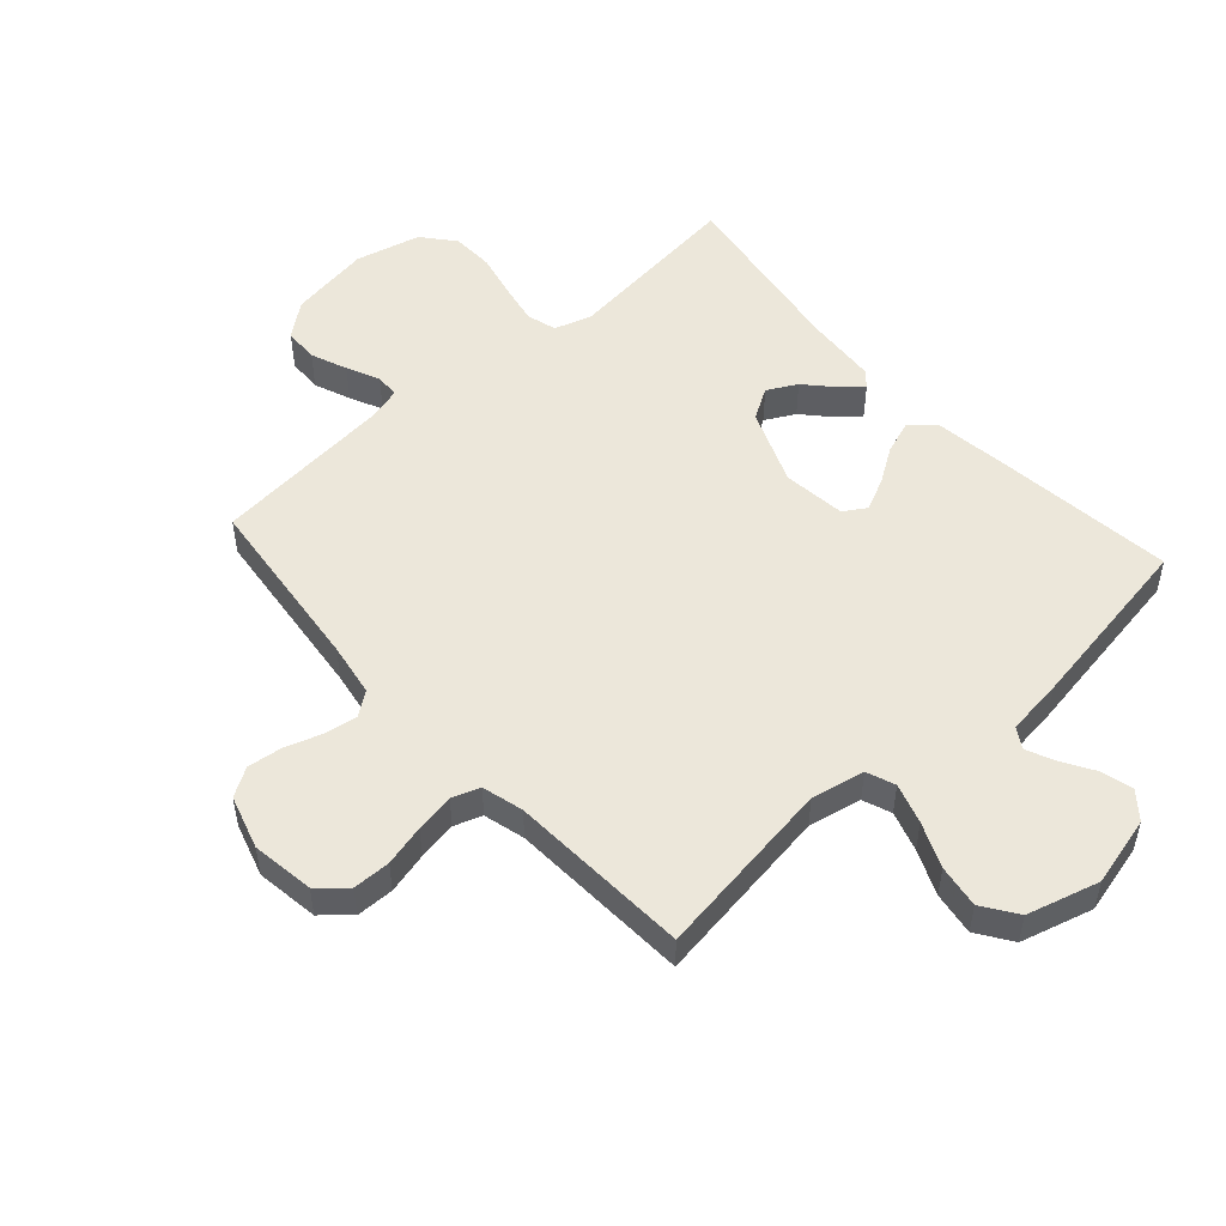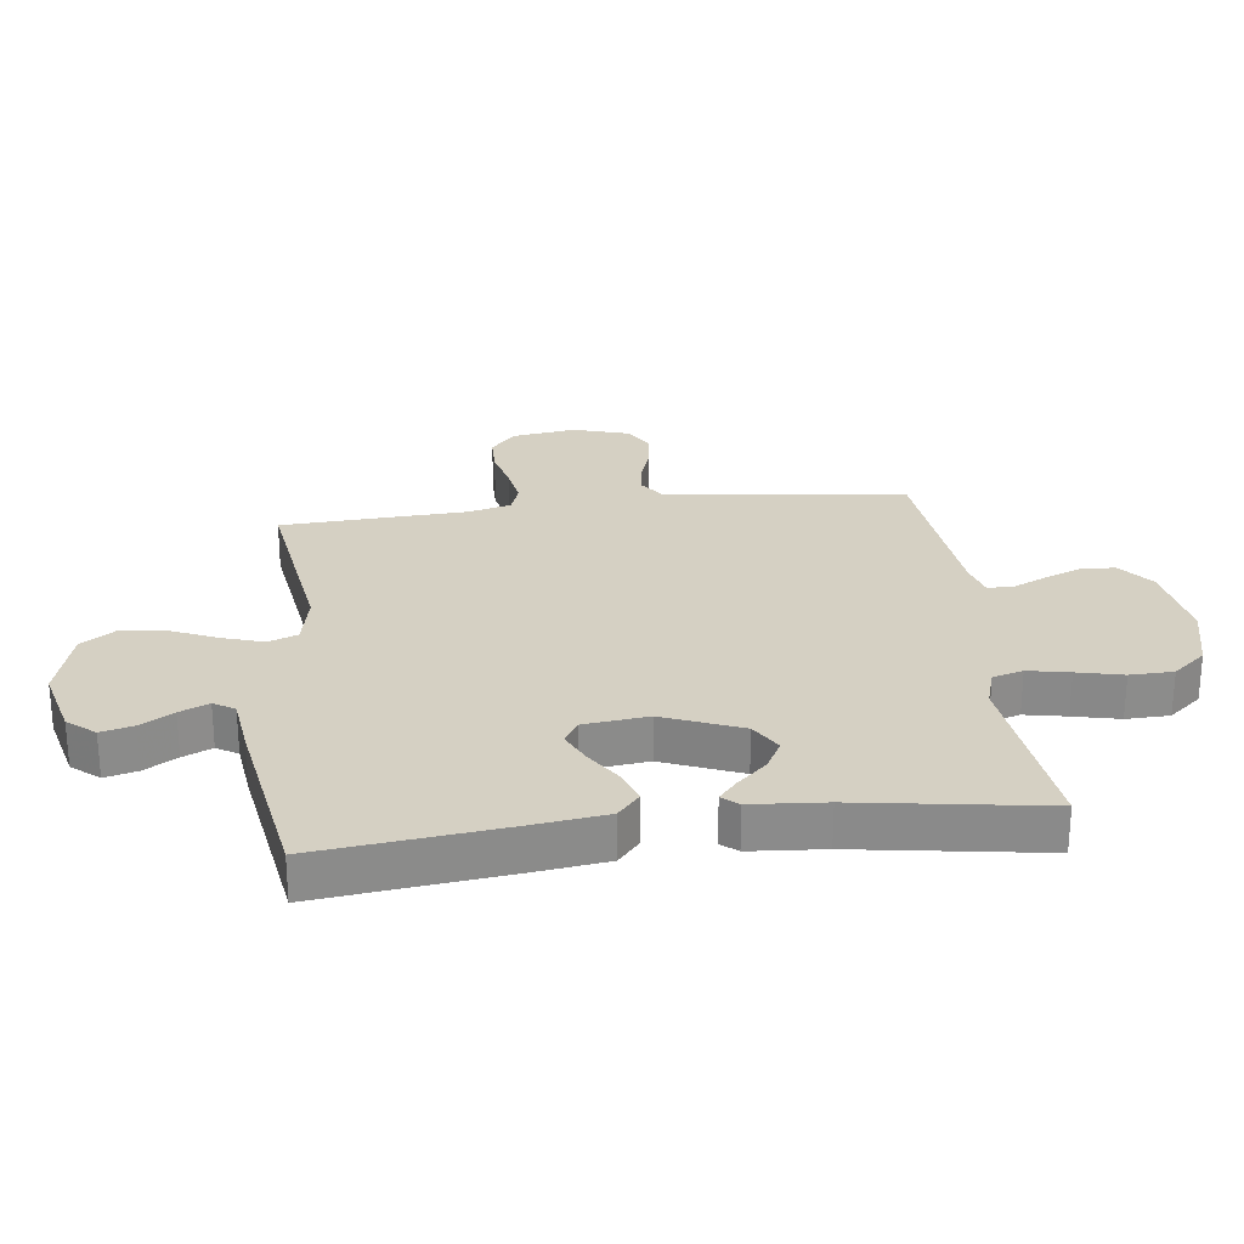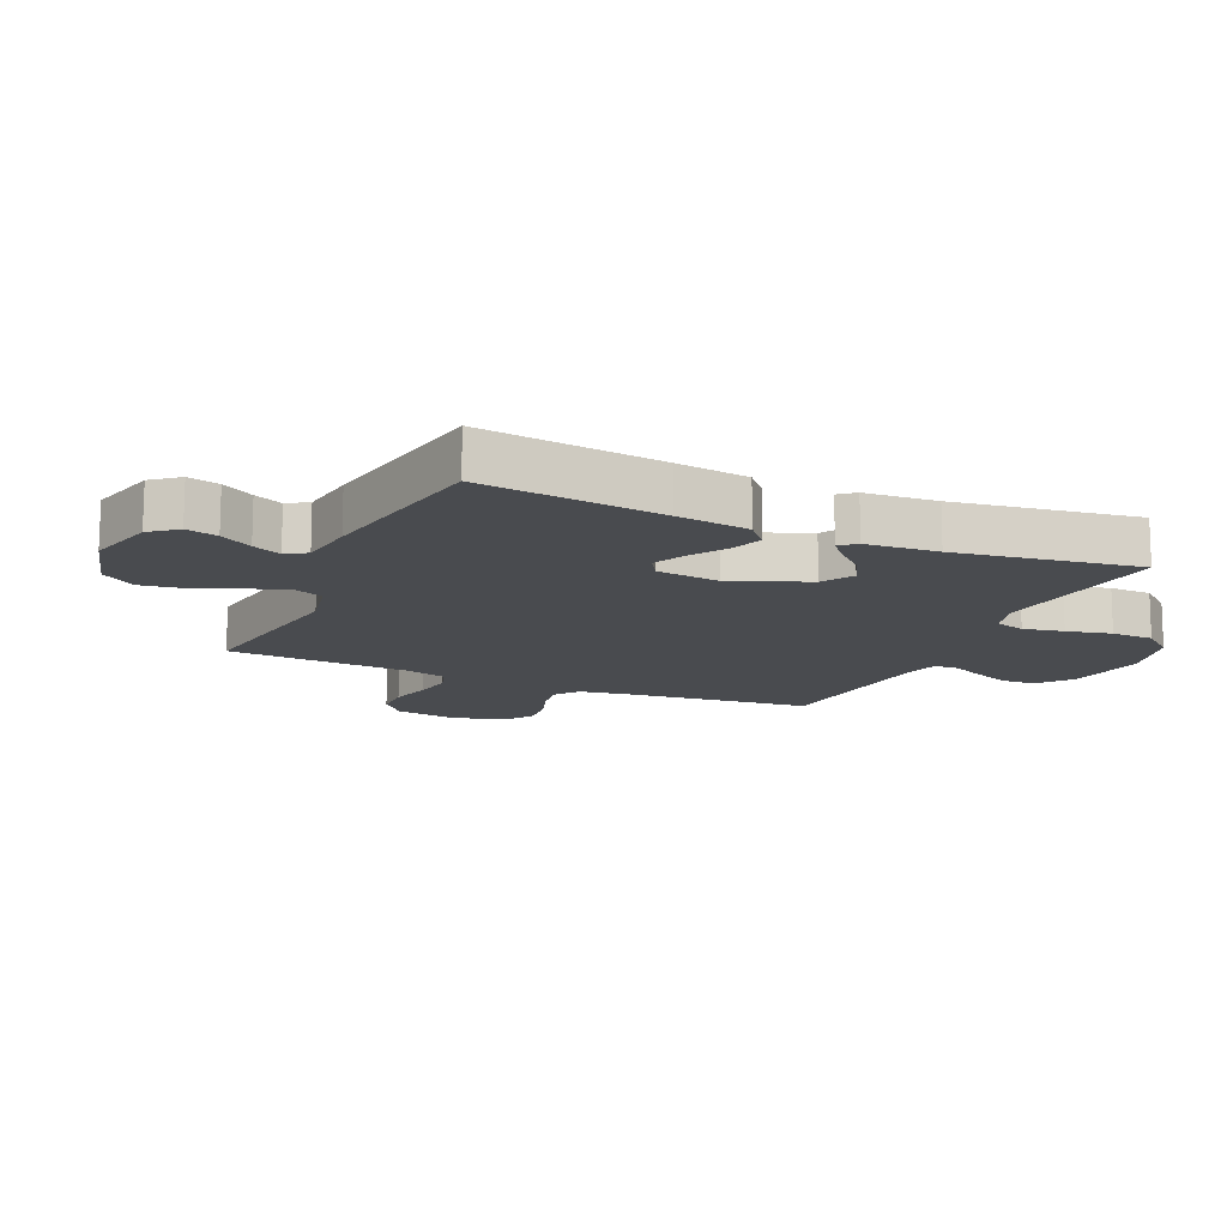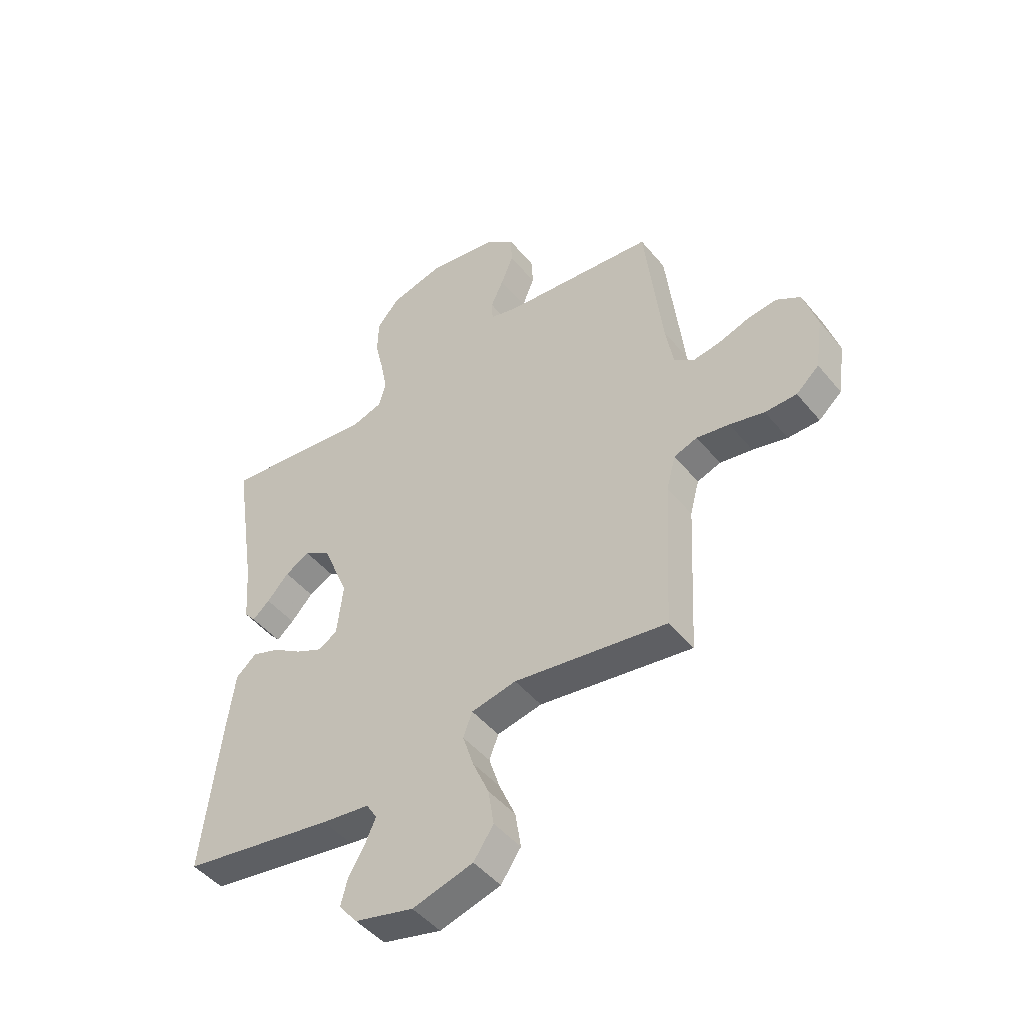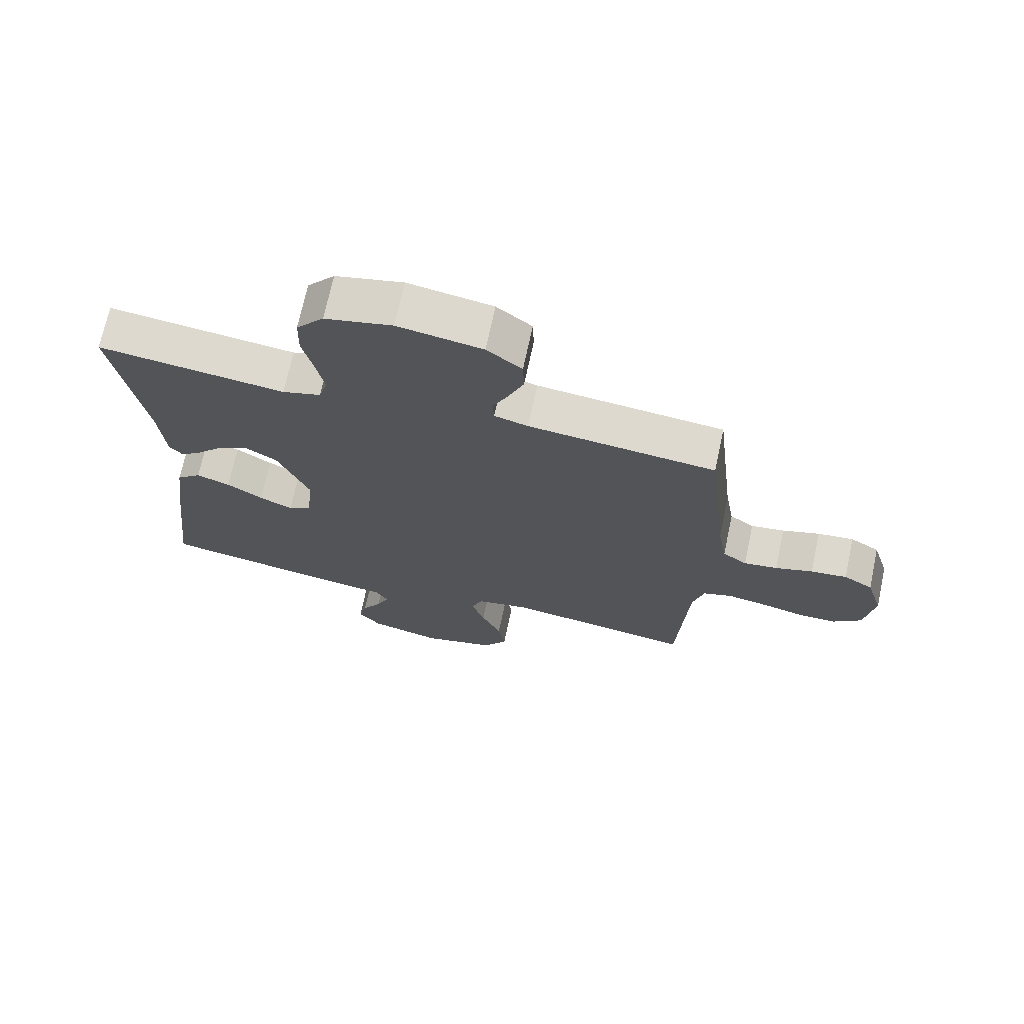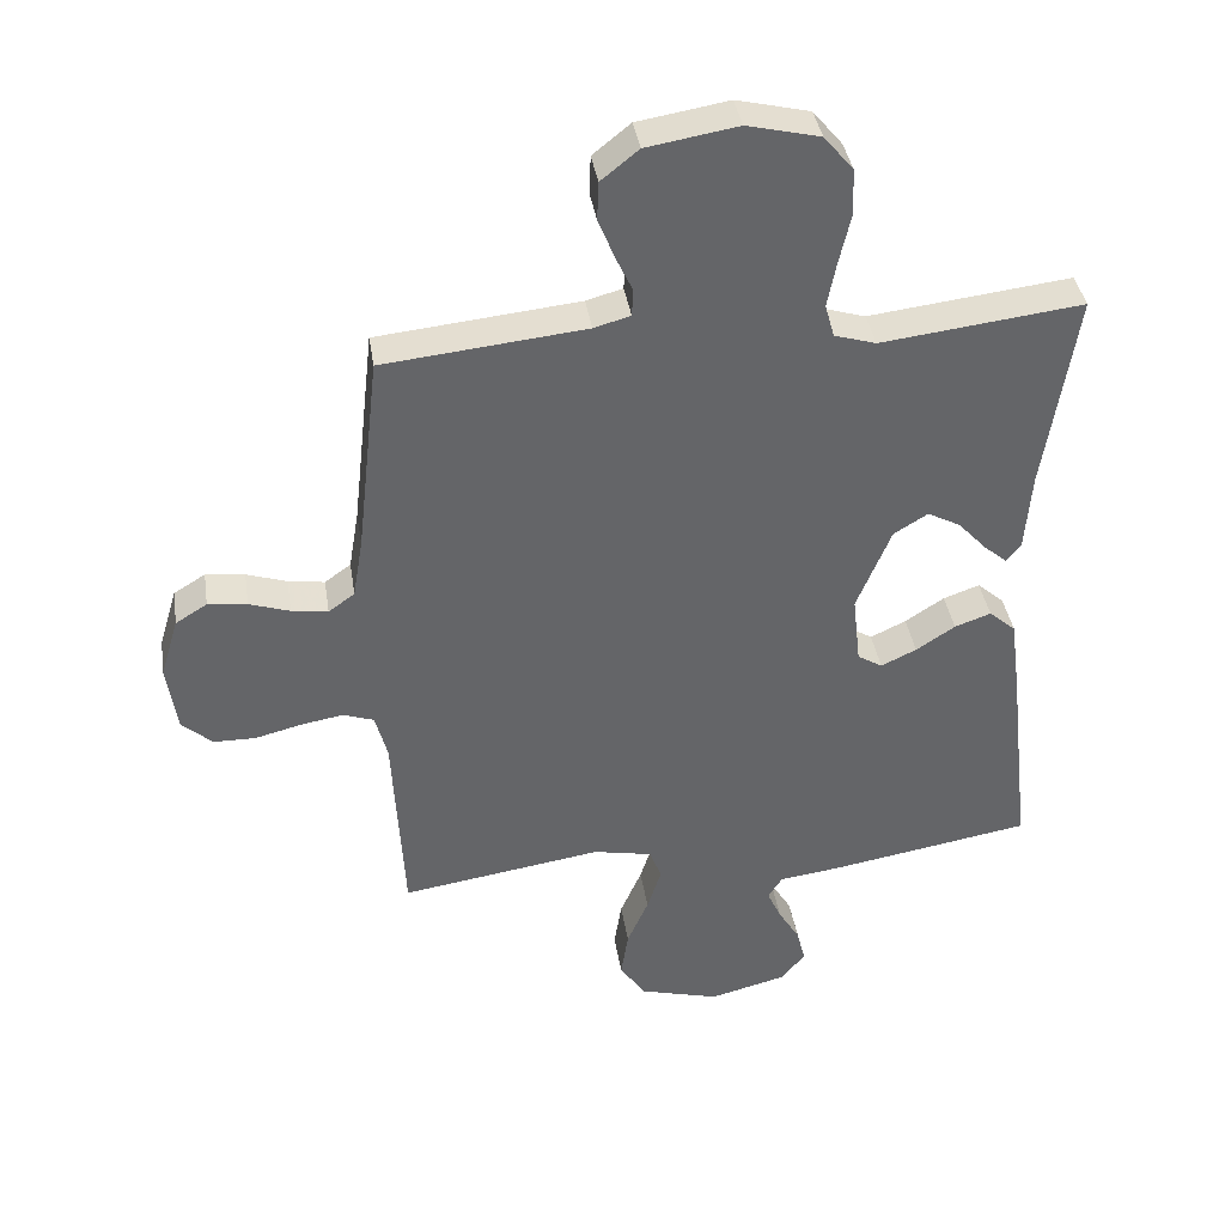
<metadata>
{"format":"obj","ext":"obj","renderer":"f3d","projection":"perspective","resolution":1024,"background":"white","views":[{"elev":51.3,"azim":138.2,"up":"+Y"},{"elev":26.3,"azim":-96.9,"up":"+Y"},{"elev":-13.8,"azim":-114.2,"up":"+Y"},{"elev":-47.1,"azim":37.2,"up":"+Z"},{"elev":70.9,"azim":12.1,"up":"+Z"},{"elev":38.9,"azim":171.1,"up":"+Z"}]}
</metadata>
<code>
v -0.5 0.07 -0.5
v -0.465 0.07 -0.2
v -0.449 0.07 -0.08
v -0.409 0.07 -0.045
v -0.355 0.07 -0.064
v -0.297 0.07 -0.102
v -0.244 0.07 -0.127
v -0.207 0.07 -0.104
v -0.195 0.07 0
v -0.246 0.07 0.126
v -0.297 0.07 0.157
v -0.346 0.07 0.131
v -0.389 0.07 0.084
v -0.423 0.07 0.055
v -0.445 0.07 0.081
v -0.454 0.07 0.2
v -0.5 0.07 0.5
v -0.2 0.07 0.465
v -0.138 0.07 0.484
v -0.124 0.07 0.533
v -0.137 0.07 0.6
v -0.154 0.07 0.674
v -0.152 0.07 0.744
v -0.108 0.07 0.797
v 0 0.07 0.823
v 0.135 0.07 0.801
v 0.191 0.07 0.756
v 0.193 0.07 0.699
v 0.169 0.07 0.639
v 0.144 0.07 0.585
v 0.146 0.07 0.545
v 0.2 0.07 0.53
v 0.5 0.07 0.5
v 0.534 0.07 0.2
v 0.549 0.07 0.111
v 0.588 0.07 0.083
v 0.642 0.07 0.091
v 0.702 0.07 0.111
v 0.76 0.07 0.118
v 0.807 0.07 0.089
v 0.834 0.07 0
v 0.819 0.07 -0.103
v 0.774 0.07 -0.143
v 0.712 0.07 -0.144
v 0.644 0.07 -0.127
v 0.58 0.07 -0.116
v 0.534 0.07 -0.132
v 0.516 0.07 -0.2
v 0.5 0.07 -0.5
v 0.2 0.07 -0.455
v 0.112 0.07 -0.473
v 0.094 0.07 -0.52
v 0.115 0.07 -0.586
v 0.147 0.07 -0.66
v 0.158 0.07 -0.731
v 0.119 0.07 -0.788
v 0 0.07 -0.821
v -0.115 0.07 -0.792
v -0.151 0.07 -0.748
v -0.138 0.07 -0.696
v -0.106 0.07 -0.643
v -0.085 0.07 -0.596
v -0.106 0.07 -0.562
v -0.2 0.07 -0.55
v -0.5 0 -0.5
v -0.465 0 -0.2
v -0.449 0 -0.08
v -0.409 0 -0.045
v -0.355 0 -0.064
v -0.297 0 -0.102
v -0.244 0 -0.127
v -0.207 0 -0.104
v -0.195 0 0
v -0.246 0 0.126
v -0.297 0 0.157
v -0.346 0 0.131
v -0.389 0 0.084
v -0.423 0 0.055
v -0.445 0 0.081
v -0.454 0 0.2
v -0.5 0 0.5
v -0.2 0 0.465
v -0.138 0 0.484
v -0.124 0 0.533
v -0.137 0 0.6
v -0.154 0 0.674
v -0.152 0 0.744
v -0.108 0 0.797
v 0 0 0.823
v 0.135 0 0.801
v 0.191 0 0.756
v 0.193 0 0.699
v 0.169 0 0.639
v 0.144 0 0.585
v 0.146 0 0.545
v 0.2 0 0.53
v 0.5 0 0.5
v 0.534 0 0.2
v 0.549 0 0.111
v 0.588 0 0.083
v 0.642 0 0.091
v 0.702 0 0.111
v 0.76 0 0.118
v 0.807 0 0.089
v 0.834 0 0
v 0.819 0 -0.103
v 0.774 0 -0.143
v 0.712 0 -0.144
v 0.644 0 -0.127
v 0.58 0 -0.116
v 0.534 0 -0.132
v 0.516 0 -0.2
v 0.5 0 -0.5
v 0.2 0 -0.455
v 0.112 0 -0.473
v 0.094 0 -0.52
v 0.115 0 -0.586
v 0.147 0 -0.66
v 0.158 0 -0.731
v 0.119 0 -0.788
v 0 0 -0.821
v -0.115 0 -0.792
v -0.151 0 -0.748
v -0.138 0 -0.696
v -0.106 0 -0.643
v -0.085 0 -0.596
v -0.106 0 -0.562
v -0.2 0 -0.55
f 4 5 6
f 3 4 6
f 2 3 6
f 1 2 6
f 64 1 6
f 63 64 6
f 62 63 6 7
f 59 60 61
f 58 59 61
f 57 58 61
f 56 57 61
f 55 56 61
f 54 55 61
f 53 54 61
f 52 53 61 62
f 62 7 8
f 52 62 8
f 51 52 8
f 48 49 50
f 51 8 9
f 50 51 9
f 48 50 9
f 47 48 9
f 43 44 45
f 42 43 45
f 41 42 45
f 40 41 45
f 39 40 45
f 38 39 45
f 37 38 45
f 36 37 45 46
f 47 9 10
f 46 47 10
f 36 46 10
f 35 36 10
f 32 33 34
f 35 10 11
f 34 35 11
f 32 34 11
f 31 32 11
f 28 29 30
f 27 28 30
f 26 27 30
f 25 26 30
f 24 25 30
f 23 24 30
f 22 23 30
f 21 22 30
f 20 21 30 31
f 16 17 18
f 16 18 19
f 15 16 19
f 14 15 19
f 13 14 19
f 12 13 19
f 11 12 19
f 31 11 19
f 19 20 31
f 70 69 68
f 70 68 67
f 70 67 66
f 70 66 65
f 70 65 128
f 70 128 127
f 71 70 127 126
f 125 124 123
f 125 123 122
f 125 122 121
f 125 121 120
f 125 120 119
f 125 119 118
f 125 118 117
f 126 125 117 116
f 72 71 126
f 72 126 116
f 72 116 115
f 114 113 112
f 73 72 115
f 73 115 114
f 73 114 112
f 73 112 111
f 109 108 107
f 109 107 106
f 109 106 105
f 109 105 104
f 109 104 103
f 109 103 102
f 109 102 101
f 110 109 101 100
f 74 73 111
f 74 111 110
f 74 110 100
f 74 100 99
f 98 97 96
f 75 74 99
f 75 99 98
f 75 98 96
f 75 96 95
f 94 93 92
f 94 92 91
f 94 91 90
f 94 90 89
f 94 89 88
f 94 88 87
f 94 87 86
f 94 86 85
f 95 94 85 84
f 82 81 80
f 83 82 80
f 83 80 79
f 83 79 78
f 83 78 77
f 83 77 76
f 83 76 75
f 83 75 95
f 95 84 83
f 1 65 66 2
f 2 66 67 3
f 3 67 68 4
f 4 68 69 5
f 5 69 70 6
f 6 70 71 7
f 7 71 72 8
f 8 72 73 9
f 9 73 74 10
f 10 74 75 11
f 11 75 76 12
f 12 76 77 13
f 13 77 78 14
f 14 78 79 15
f 15 79 80 16
f 16 80 81 17
f 17 81 82 18
f 18 82 83 19
f 19 83 84 20
f 20 84 85 21
f 21 85 86 22
f 22 86 87 23
f 23 87 88 24
f 24 88 89 25
f 25 89 90 26
f 26 90 91 27
f 27 91 92 28
f 28 92 93 29
f 29 93 94 30
f 30 94 95 31
f 31 95 96 32
f 32 96 97 33
f 33 97 98 34
f 34 98 99 35
f 35 99 100 36
f 36 100 101 37
f 37 101 102 38
f 38 102 103 39
f 39 103 104 40
f 40 104 105 41
f 41 105 106 42
f 42 106 107 43
f 43 107 108 44
f 44 108 109 45
f 45 109 110 46
f 46 110 111 47
f 47 111 112 48
f 48 112 113 49
f 49 113 114 50
f 50 114 115 51
f 51 115 116 52
f 52 116 117 53
f 53 117 118 54
f 54 118 119 55
f 55 119 120 56
f 56 120 121 57
f 57 121 122 58
f 58 122 123 59
f 59 123 124 60
f 60 124 125 61
f 61 125 126 62
f 62 126 127 63
f 63 127 128 64
f 64 128 65 1

</code>
